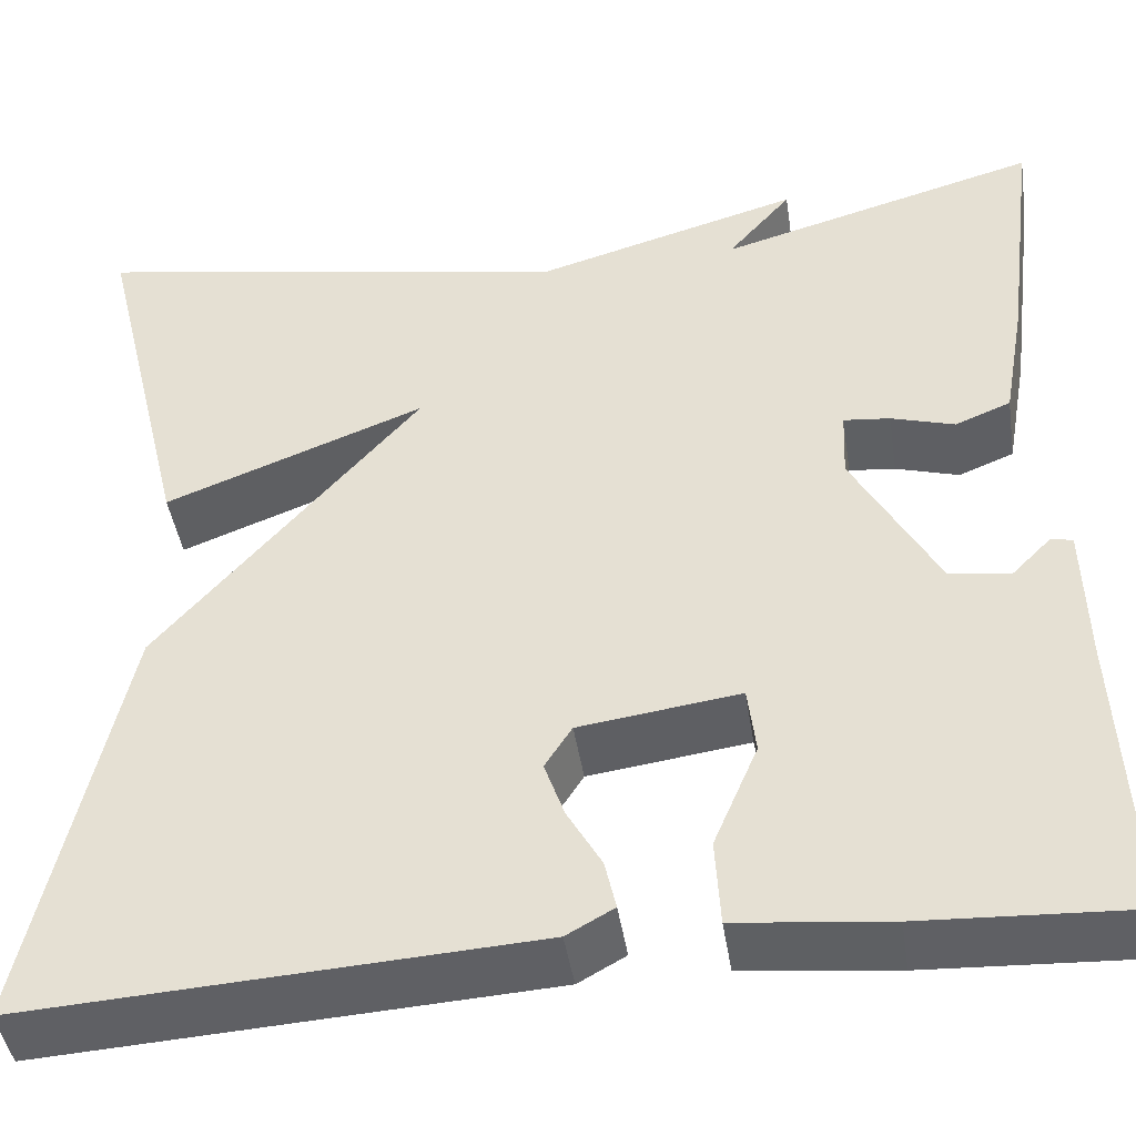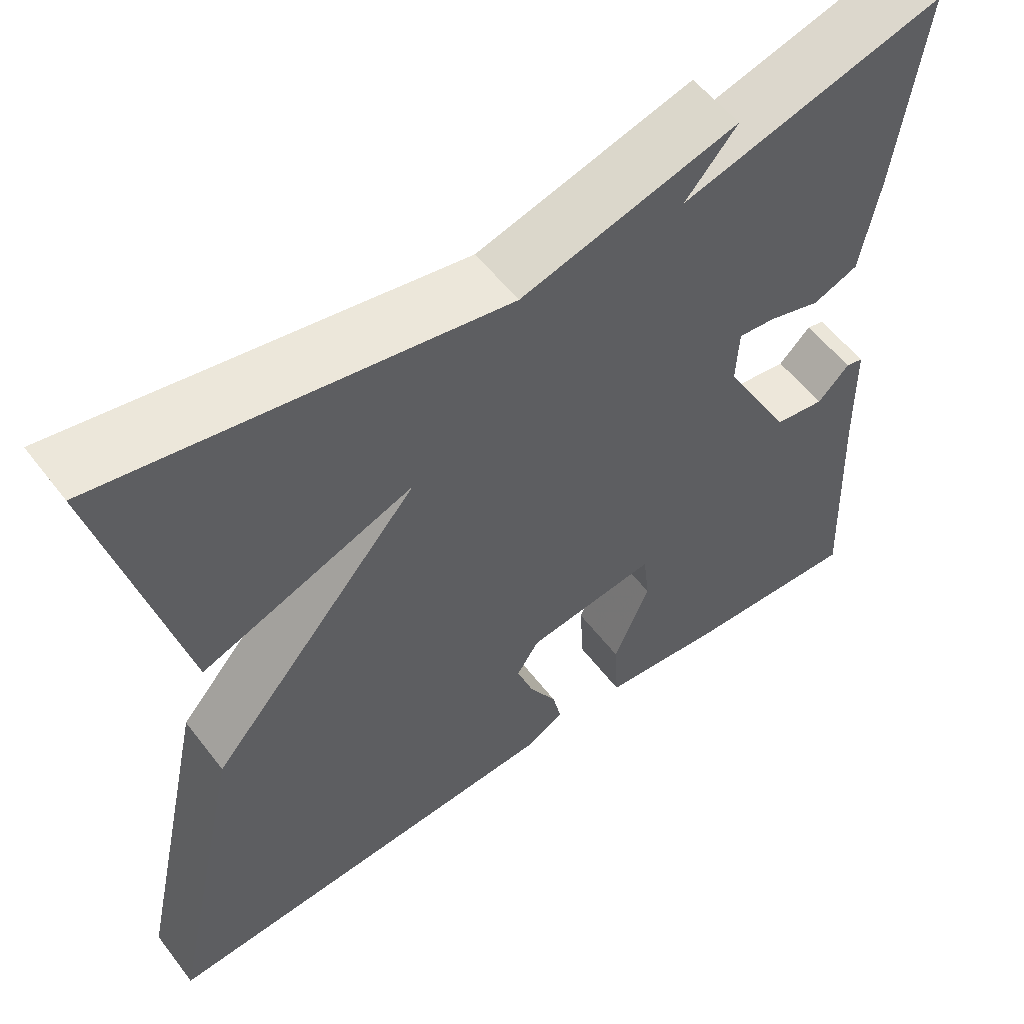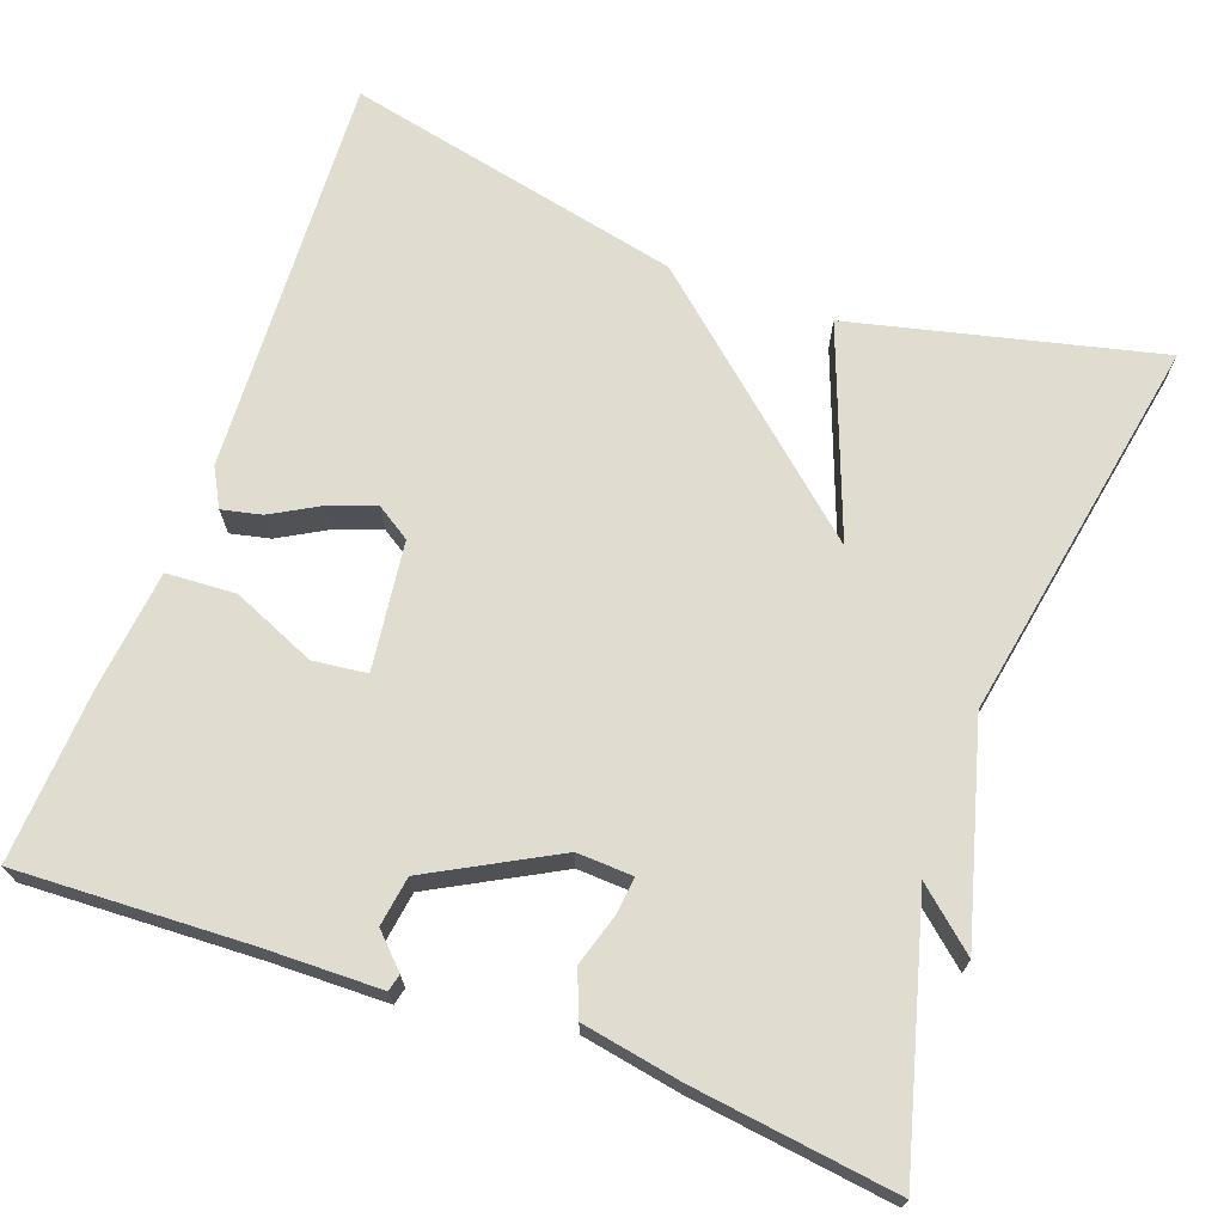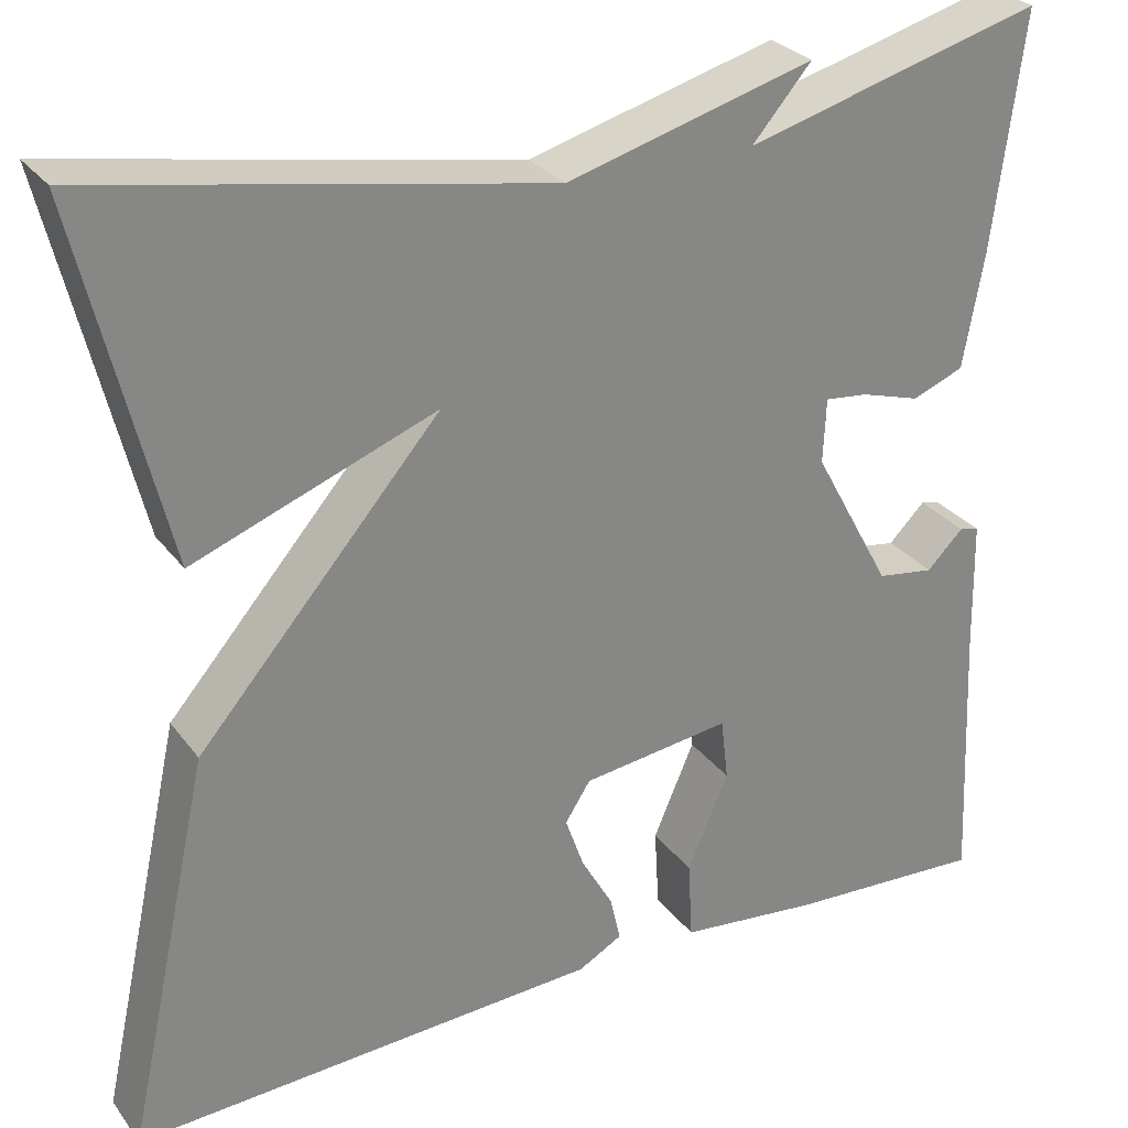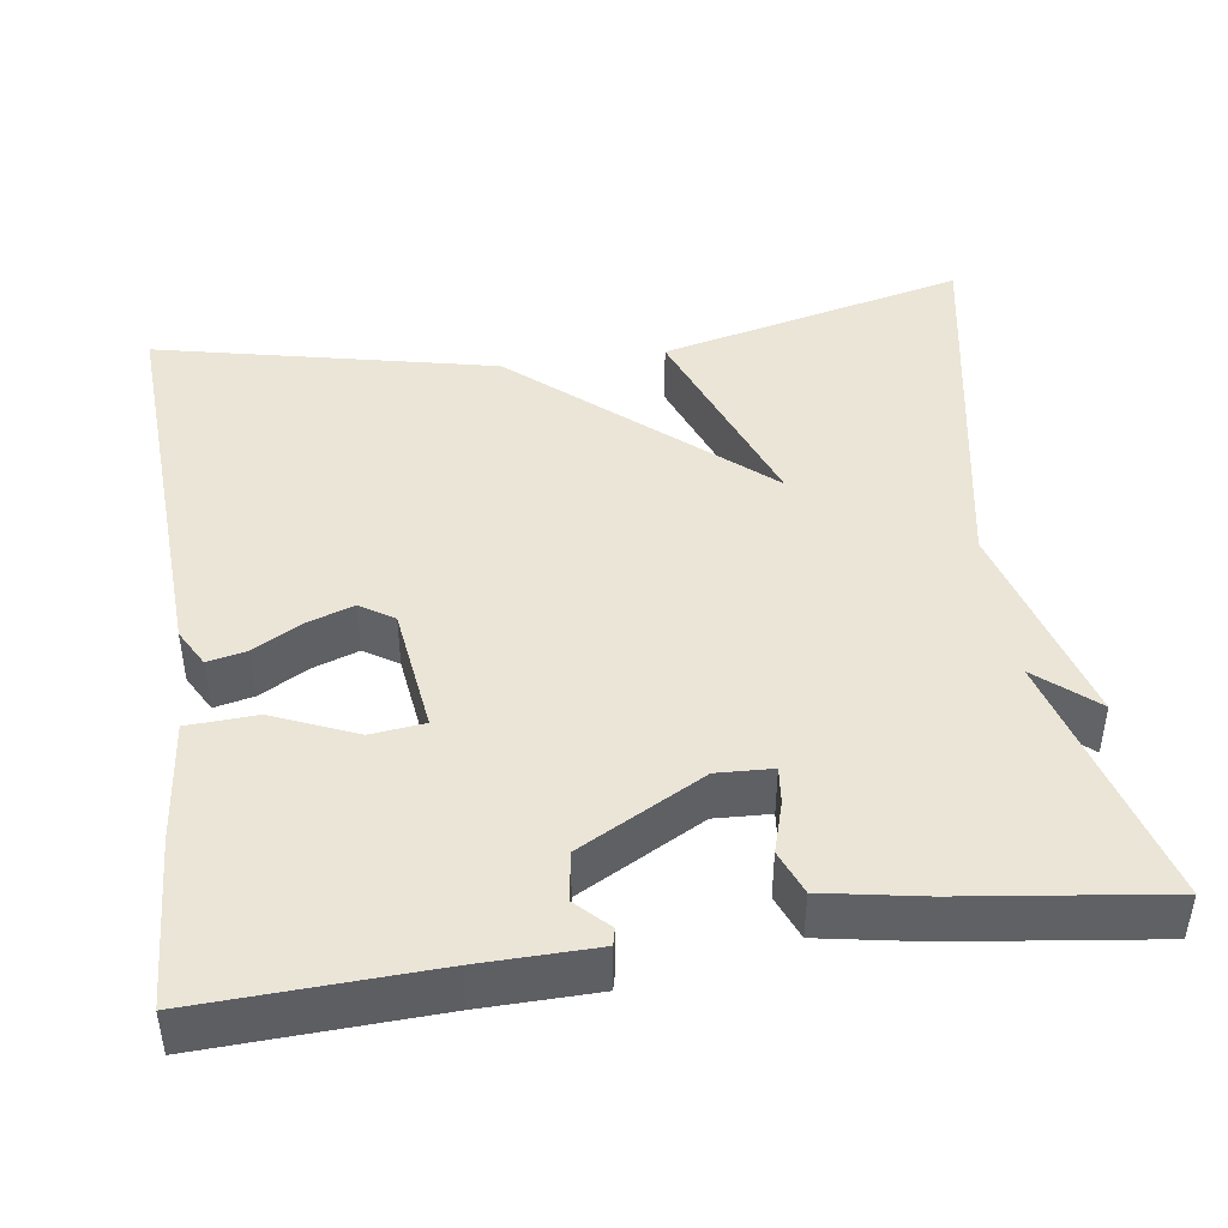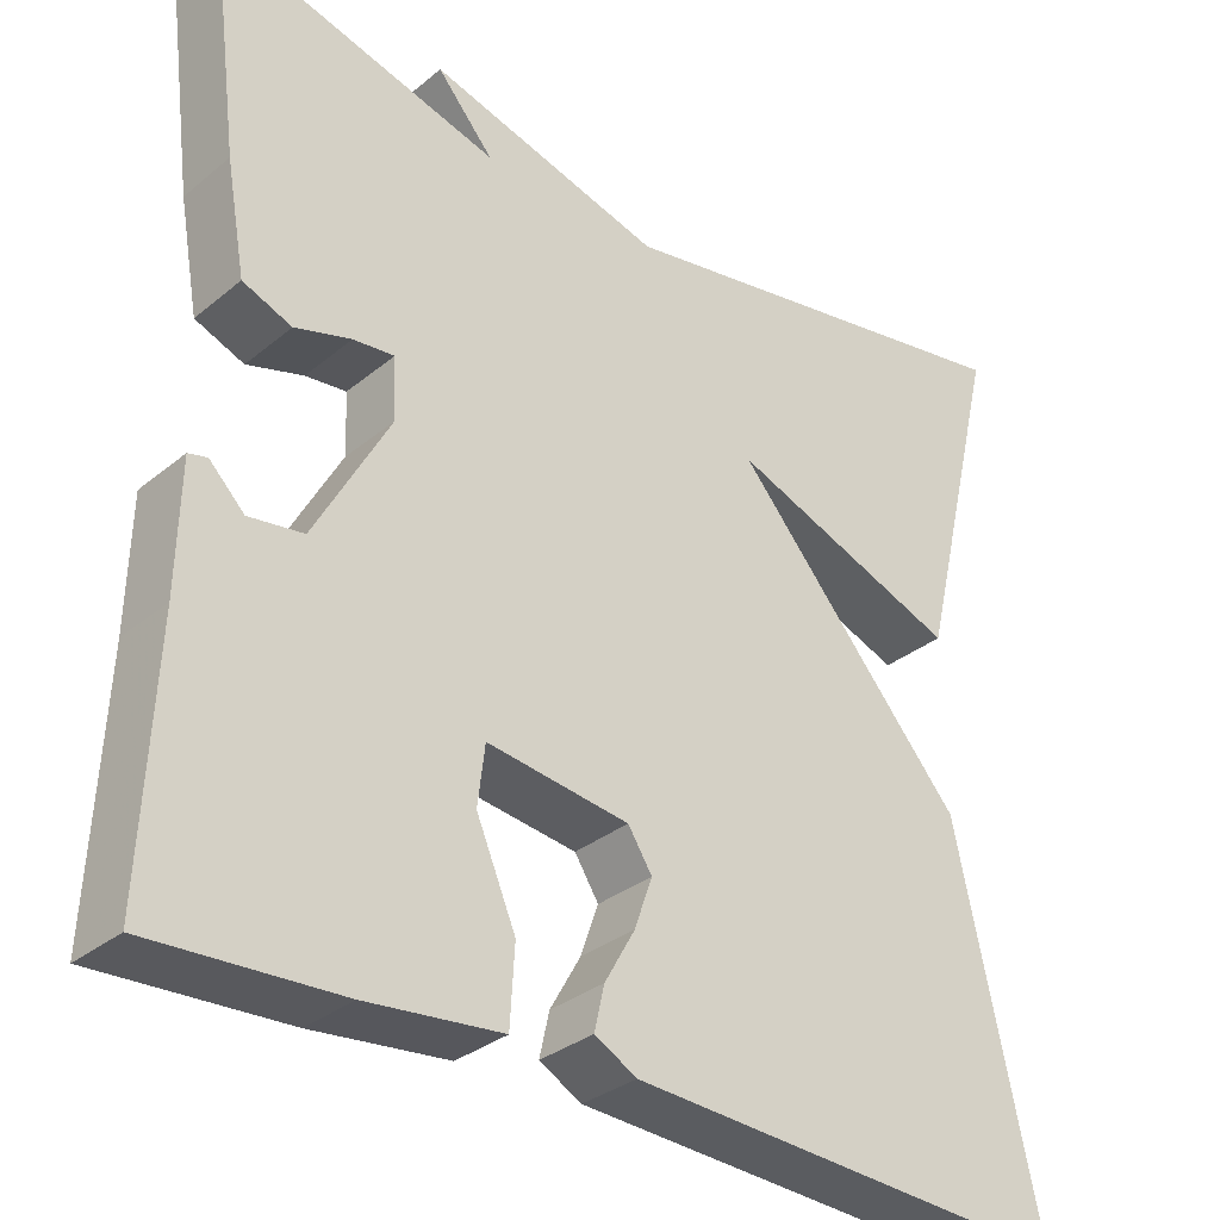
<metadata>
{"format":"obj","ext":"obj","renderer":"f3d","projection":"perspective","resolution":1024,"background":"white","views":[{"elev":-44.1,"azim":-171.2,"up":"+Z"},{"elev":55.8,"azim":143.1,"up":"+Z"},{"elev":69.6,"azim":-69.9,"up":"+Y"},{"elev":28.5,"azim":150.8,"up":"+Z"},{"elev":44.2,"azim":-98.0,"up":"+Y"},{"elev":-32.2,"azim":-41.4,"up":"+Z"}]}
</metadata>
<code>
v -0.5 0.07 -0.5
v -0.487 0.07 -0.212
v -0.484 0.07 -0.069
v -0.463 0.07 -0.064
v -0.424 0.07 -0.103
v -0.363 0.07 -0.094
v -0.279 0.07 0.06
v -0.282 0.07 0.129
v -0.328 0.07 0.124
v -0.391 0.07 0.105
v -0.446 0.07 0.127
v -0.468 0.07 0.25
v -0.5 0.07 0.5
v -0.182 0.07 0.413
v -0.245 0.07 0.486
v 0.018 0.07 0.413
v 0.5 0.07 0.5
v 0.408 0.07 0.12
v 0.149 0.07 0.218
v 0.408 0.07 -0.08
v 0.5 0.07 -0.5
v -0.001 0.07 -0.472
v -0.048 0.07 -0.446
v -0.037 0.07 -0.397
v -0.003 0.07 -0.337
v 0.017 0.07 -0.28
v -0.01 0.07 -0.238
v -0.169 0.07 -0.217
v -0.177 0.07 -0.284
v -0.133 0.07 -0.387
v -0.138 0.07 -0.473
v -0.289 0.07 -0.489
v -0.5 0 -0.5
v -0.487 0 -0.212
v -0.484 0 -0.069
v -0.463 0 -0.064
v -0.424 0 -0.103
v -0.363 0 -0.094
v -0.279 0 0.06
v -0.282 0 0.129
v -0.328 0 0.124
v -0.391 0 0.105
v -0.446 0 0.127
v -0.468 0 0.25
v -0.5 0 0.5
v -0.182 0 0.413
v -0.245 0 0.486
v 0.018 0 0.413
v 0.5 0 0.5
v 0.408 0 0.12
v 0.149 0 0.218
v 0.408 0 -0.08
v 0.5 0 -0.5
v -0.001 0 -0.472
v -0.048 0 -0.446
v -0.037 0 -0.397
v -0.003 0 -0.337
v 0.017 0 -0.28
v -0.01 0 -0.238
v -0.169 0 -0.217
v -0.177 0 -0.284
v -0.133 0 -0.387
v -0.138 0 -0.473
v -0.289 0 -0.489
f 32 1 2
f 31 32 2
f 30 31 2
f 29 30 2
f 28 29 2
f 23 24 25
f 22 23 25
f 21 22 25
f 20 21 25
f 20 25 26
f 19 20 26 27
f 16 17 18 19
f 14 15 16 19
f 12 13 14
f 11 12 14
f 10 11 14
f 9 10 14
f 8 9 14 19
f 19 27 28
f 8 19 28
f 7 8 28
f 2 3 4 5
f 2 5 6
f 28 2 6
f 6 7 28
f 34 33 64
f 34 64 63
f 34 63 62
f 34 62 61
f 34 61 60
f 57 56 55
f 57 55 54
f 57 54 53
f 57 53 52
f 58 57 52
f 59 58 52 51
f 51 50 49 48
f 51 48 47 46
f 46 45 44
f 46 44 43
f 46 43 42
f 46 42 41
f 51 46 41 40
f 60 59 51
f 60 51 40
f 60 40 39
f 37 36 35 34
f 38 37 34
f 38 34 60
f 60 39 38
f 1 33 34 2
f 2 34 35 3
f 3 35 36 4
f 4 36 37 5
f 5 37 38 6
f 6 38 39 7
f 7 39 40 8
f 8 40 41 9
f 9 41 42 10
f 10 42 43 11
f 11 43 44 12
f 12 44 45 13
f 13 45 46 14
f 14 46 47 15
f 15 47 48 16
f 16 48 49 17
f 17 49 50 18
f 18 50 51 19
f 19 51 52 20
f 20 52 53 21
f 21 53 54 22
f 22 54 55 23
f 23 55 56 24
f 24 56 57 25
f 25 57 58 26
f 26 58 59 27
f 27 59 60 28
f 28 60 61 29
f 29 61 62 30
f 30 62 63 31
f 31 63 64 32
f 32 64 33 1

</code>
